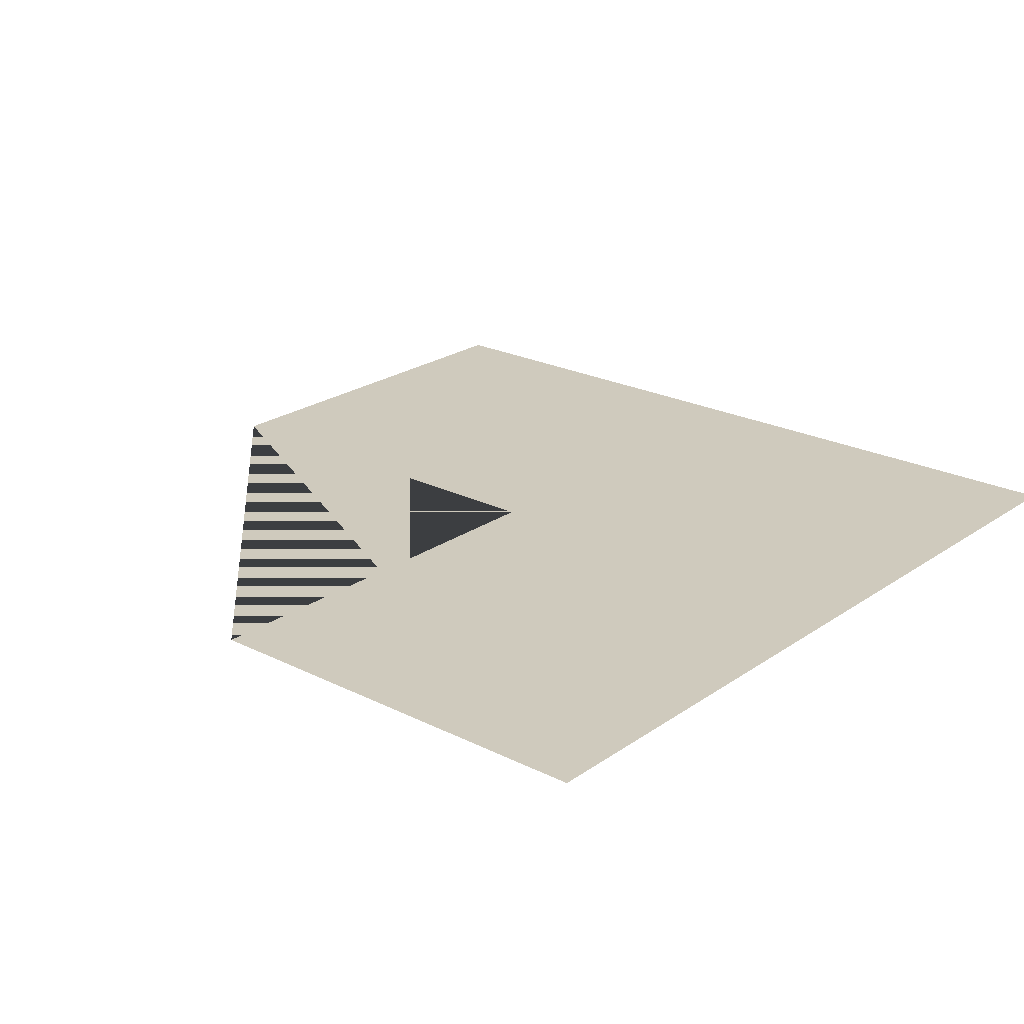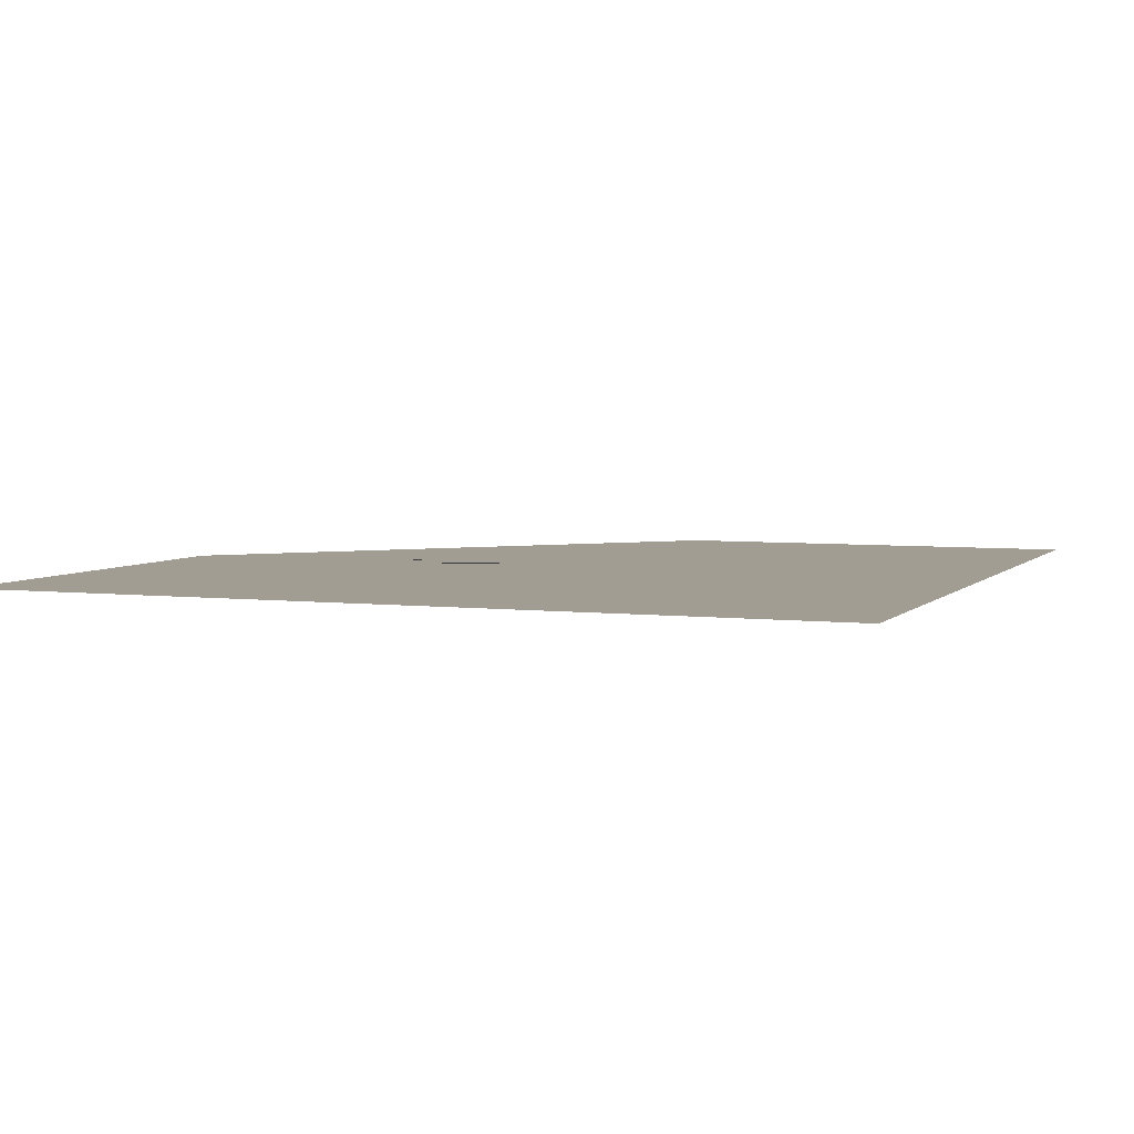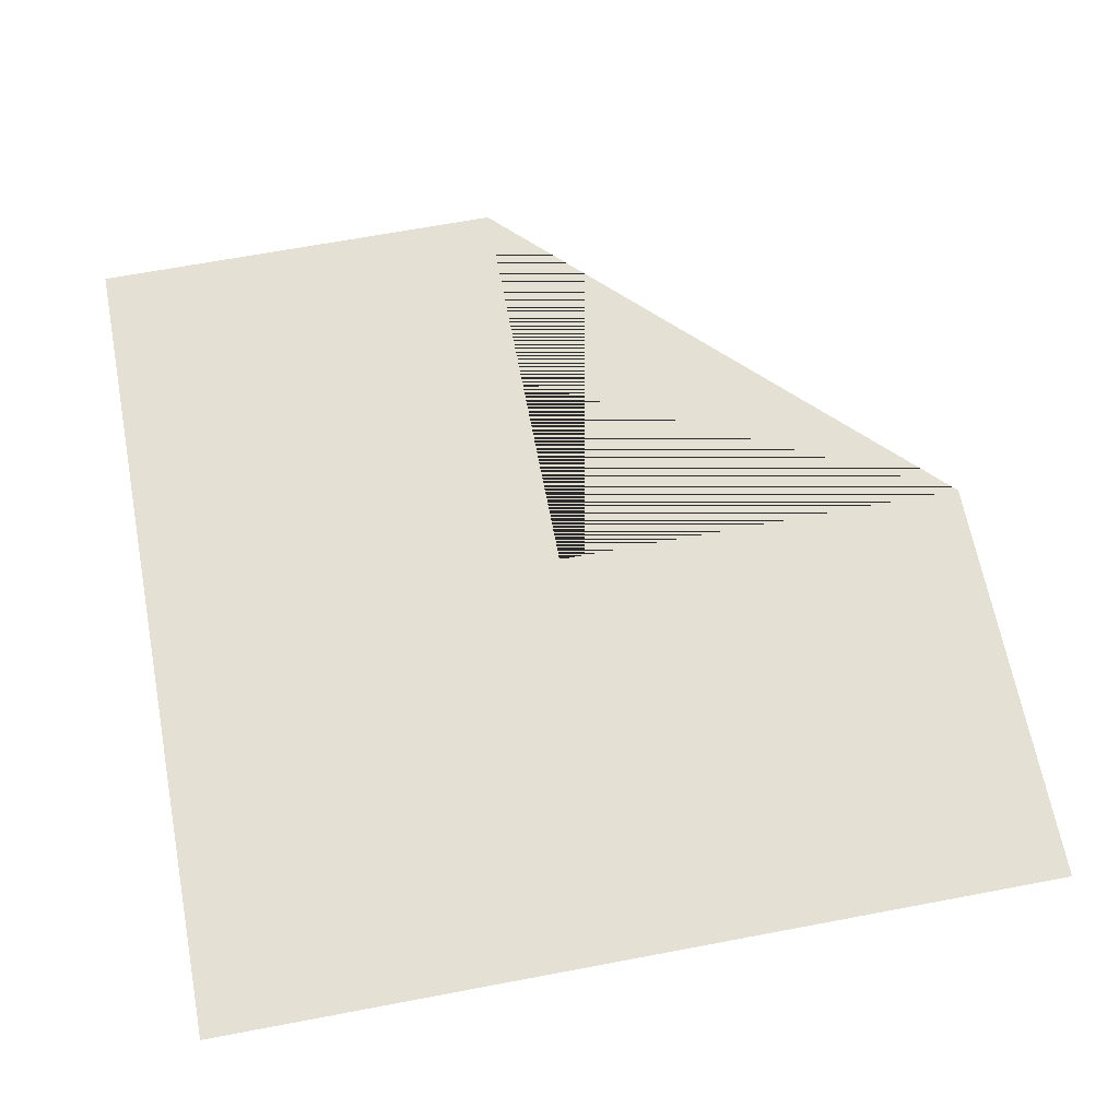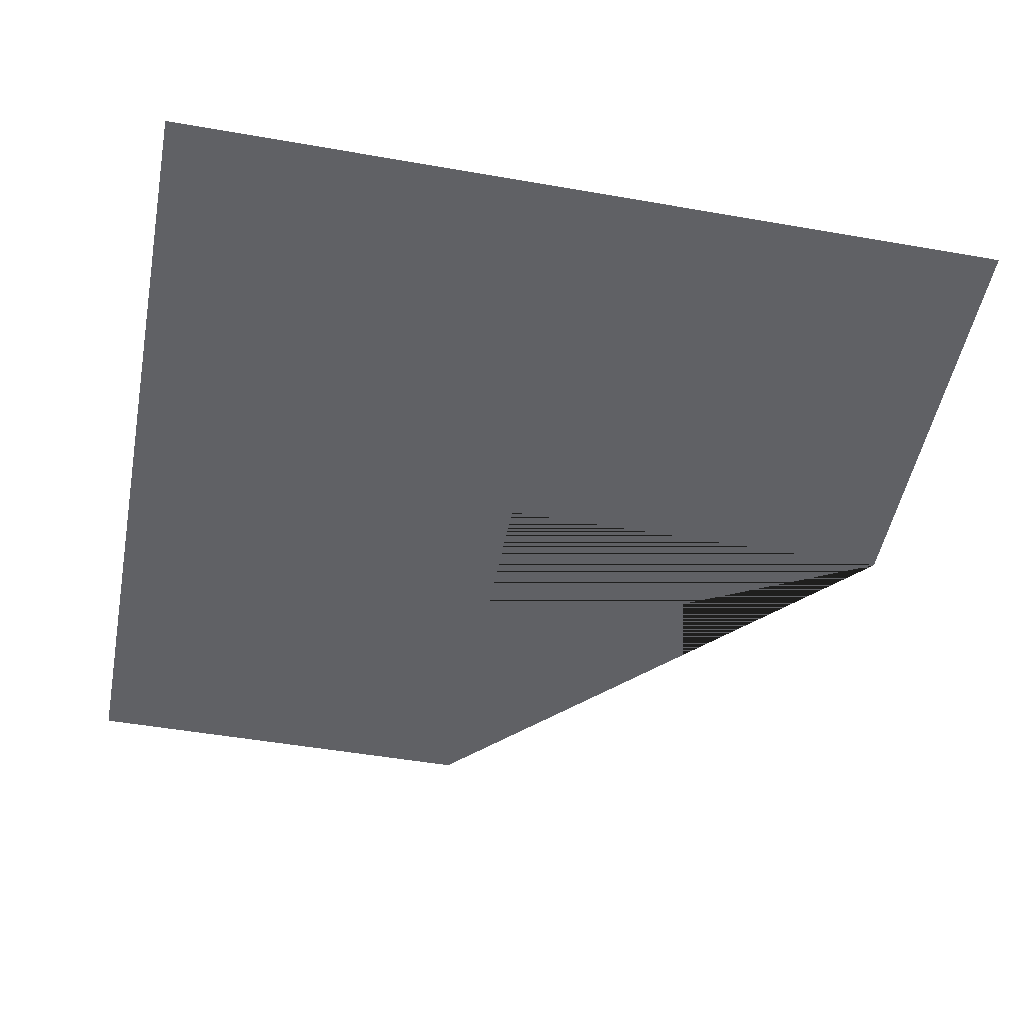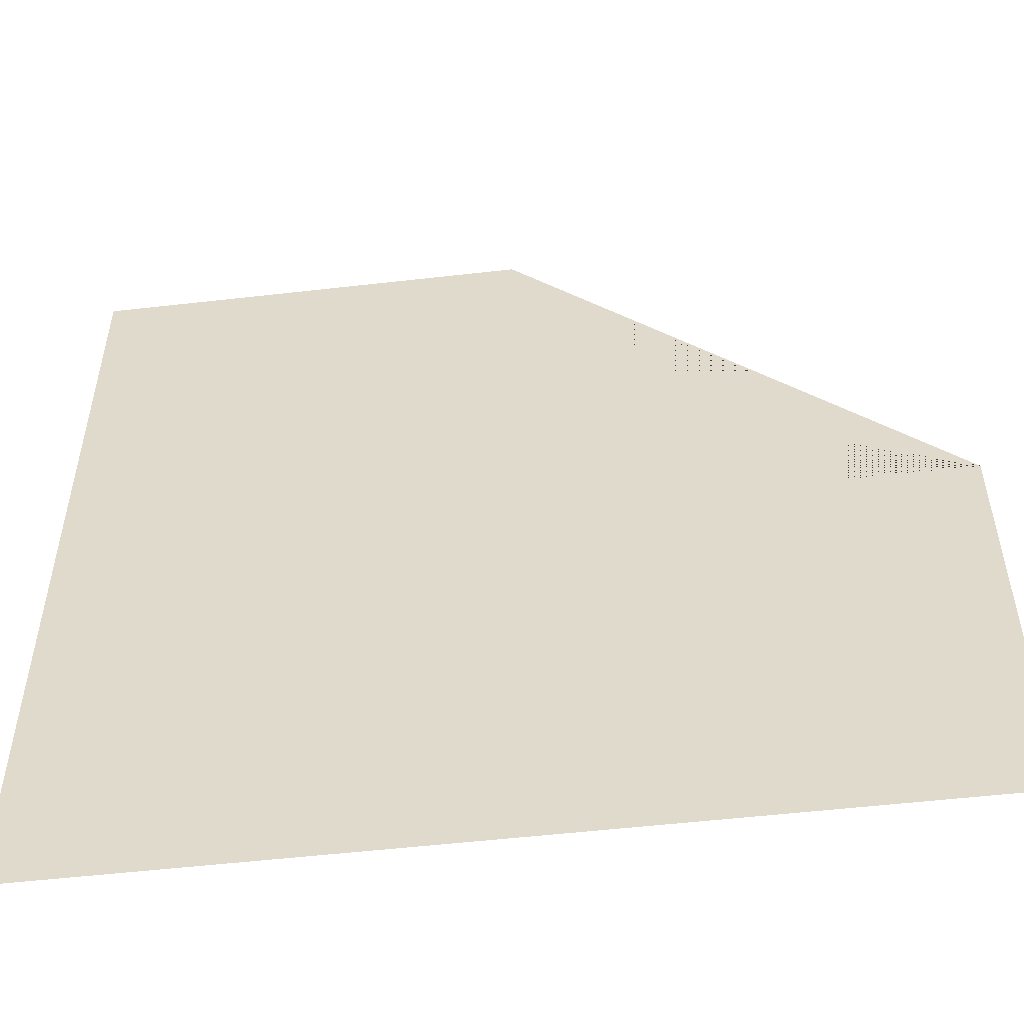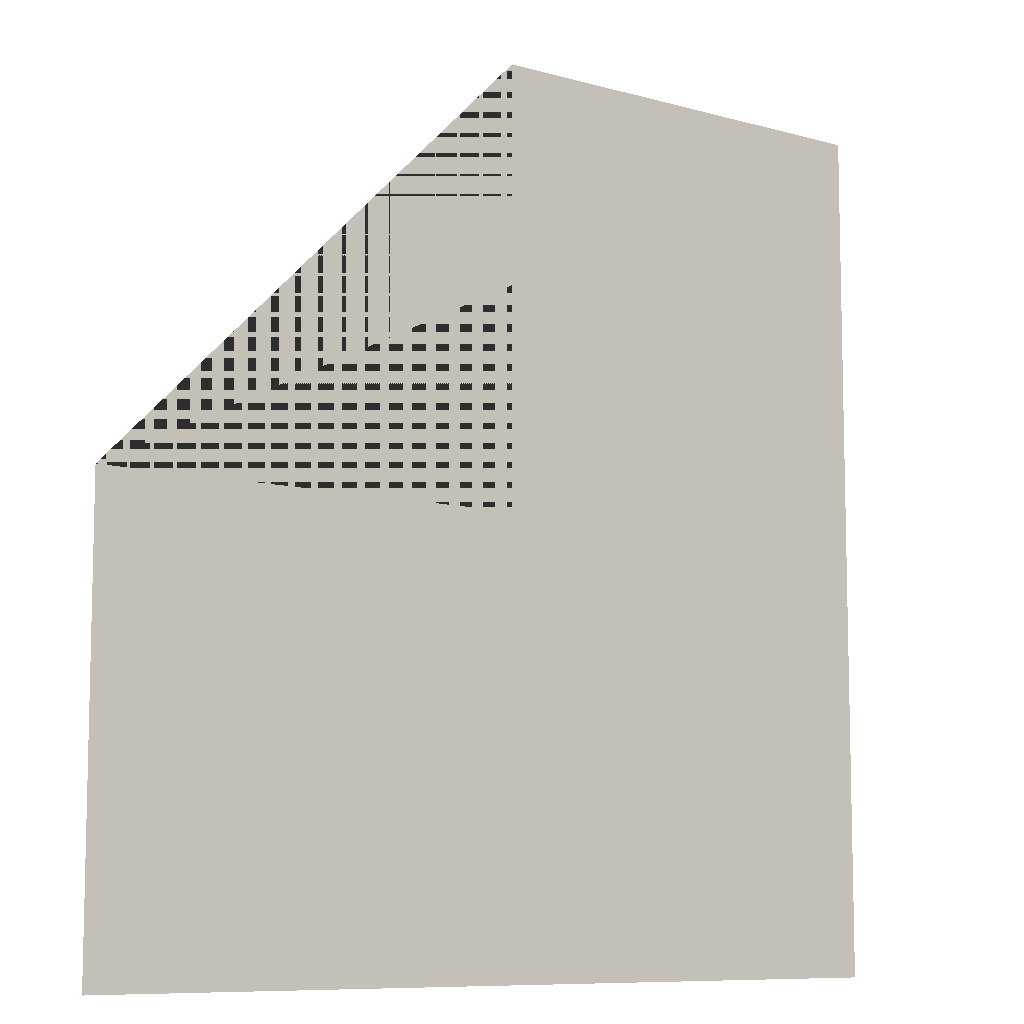
<metadata>
{"format":"obj","ext":"obj","renderer":"f3d","projection":"perspective","resolution":1024,"background":"white","views":[{"elev":22.9,"azim":40.5,"up":"+Y"},{"elev":4.6,"azim":111.2,"up":"+Y"},{"elev":65.4,"azim":169.2,"up":"+Y"},{"elev":-49.8,"azim":169.1,"up":"+Y"},{"elev":-53.3,"azim":-173.0,"up":"+Z"},{"elev":-8.8,"azim":-37.2,"up":"+Z"}]}
</metadata>
<code>
o Object1.003
v 4.68 0 1
v 6.68 0 1
v 4.68 -0 -1
v 6.68 -0 -1
v 8.68 0 1
v 8.68 -0 -1
v 6.68 0 3
v 8.68 0 3
f 1 2 7 8 5 6 4 3

</code>
